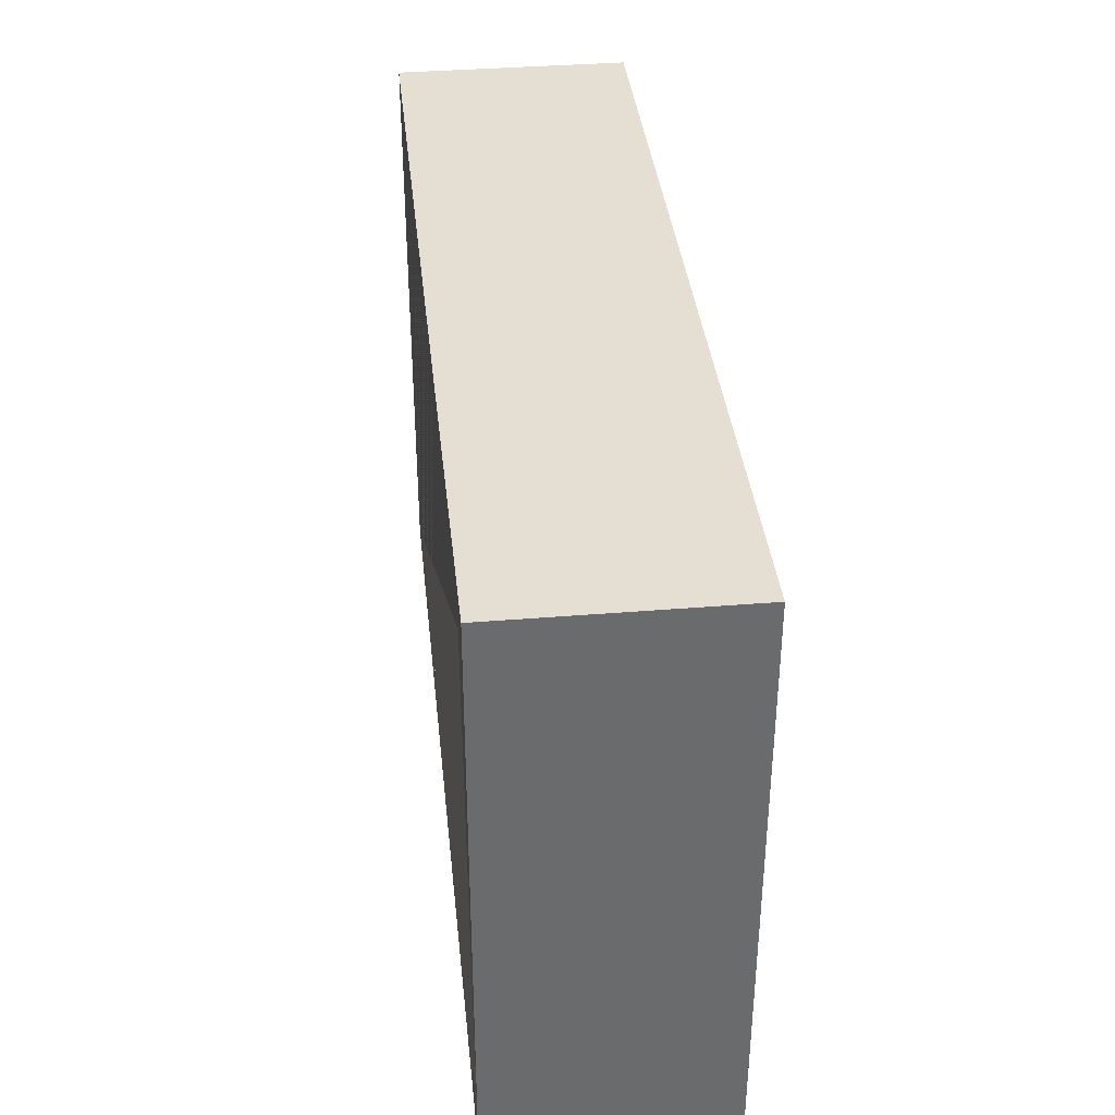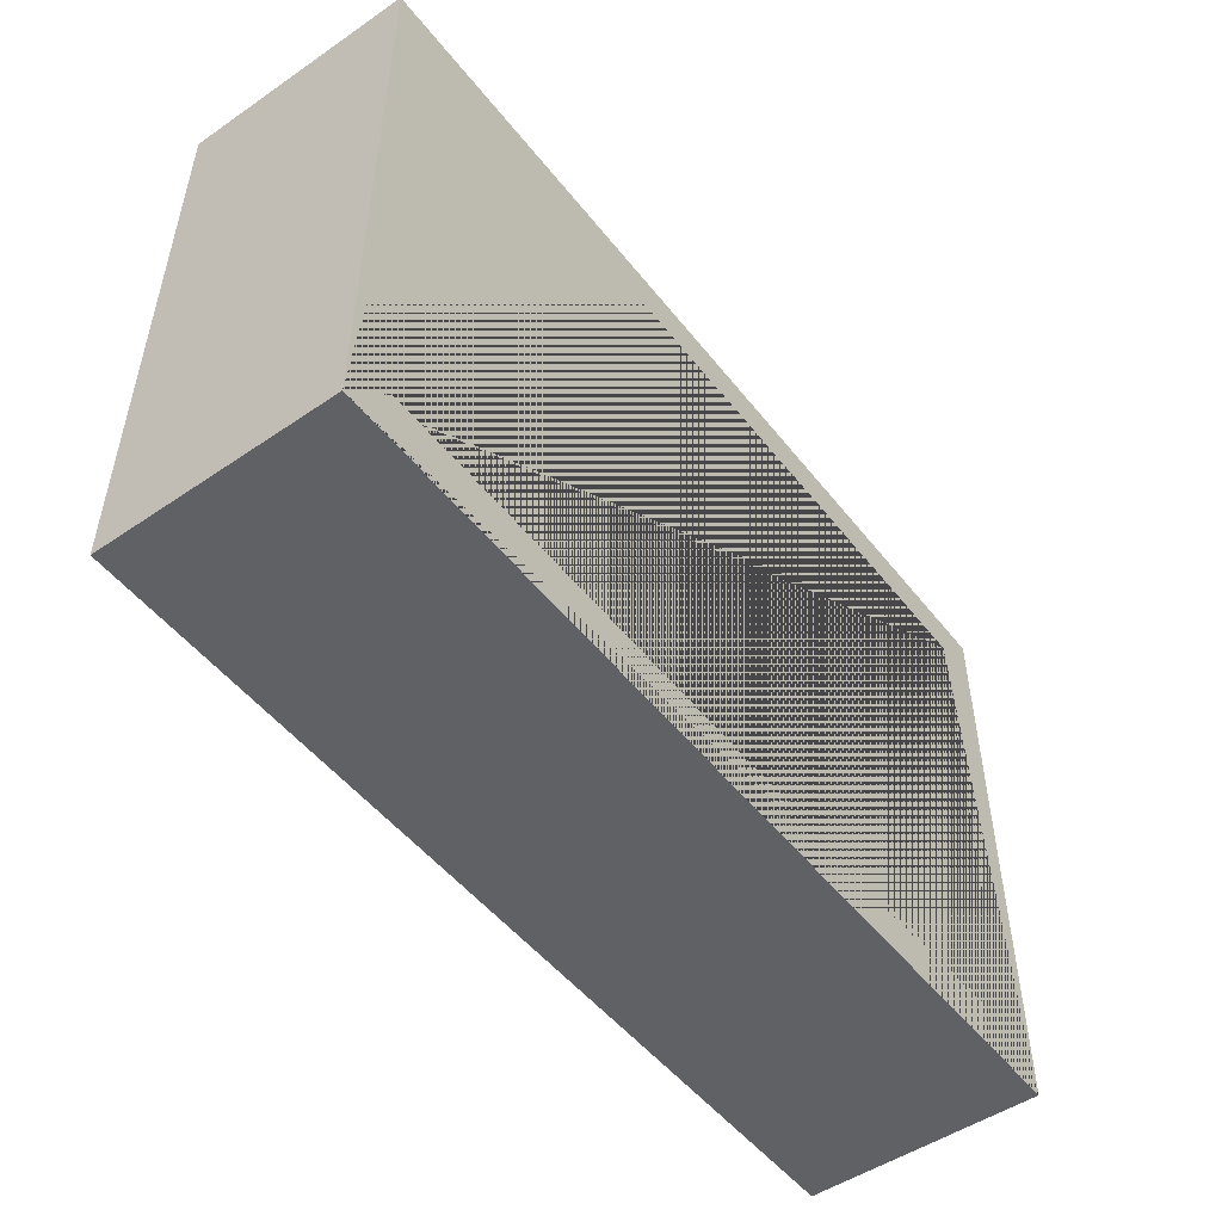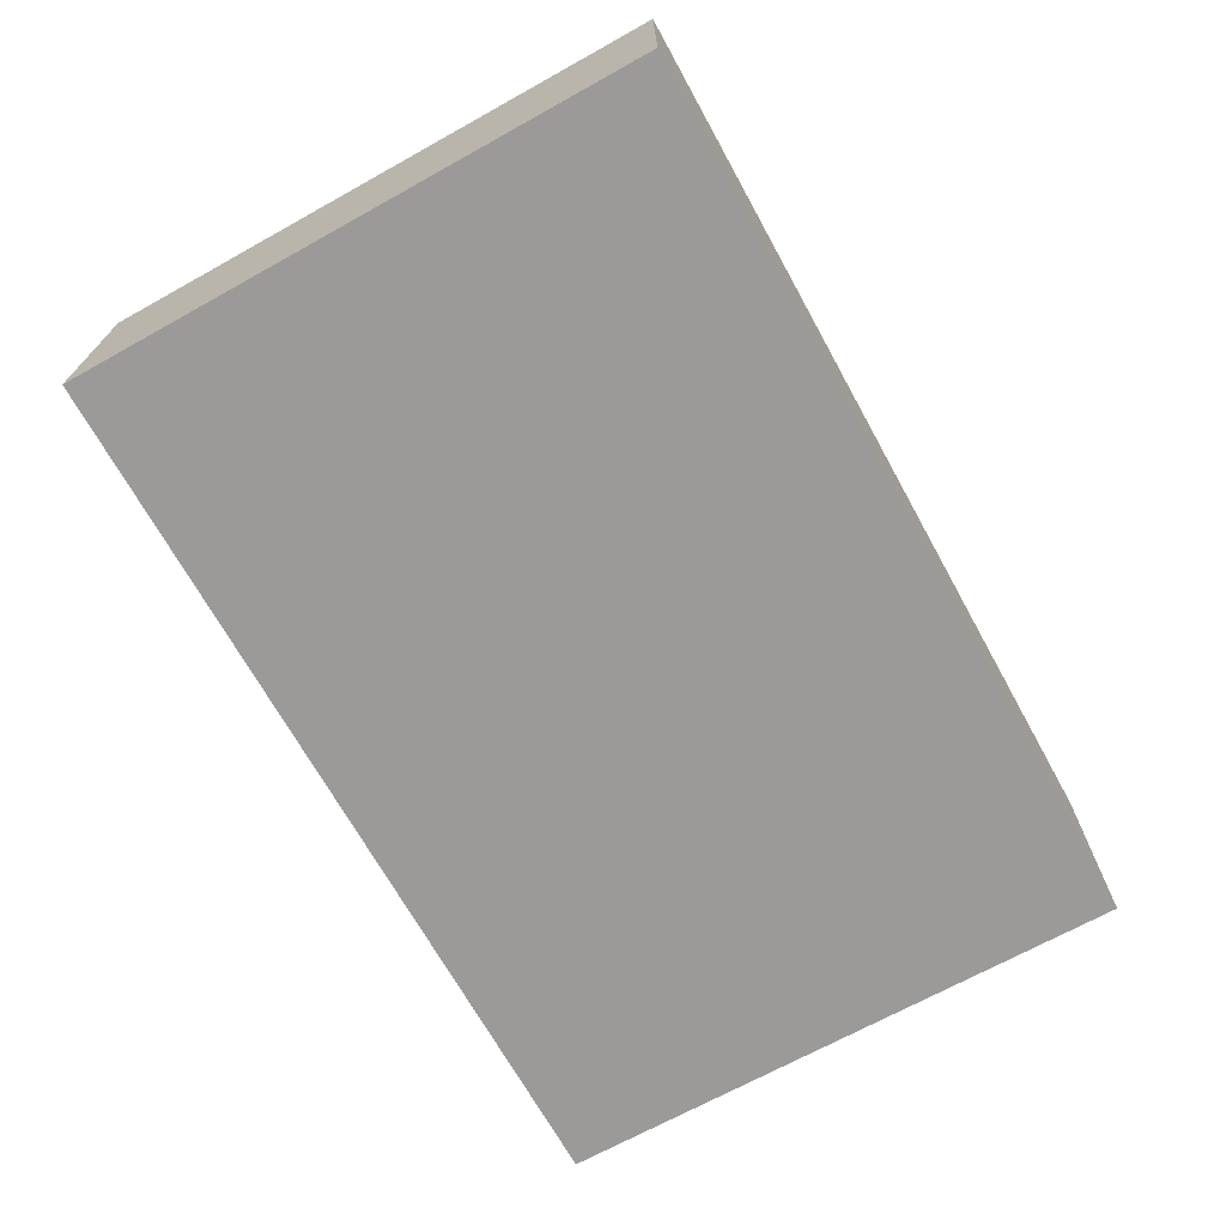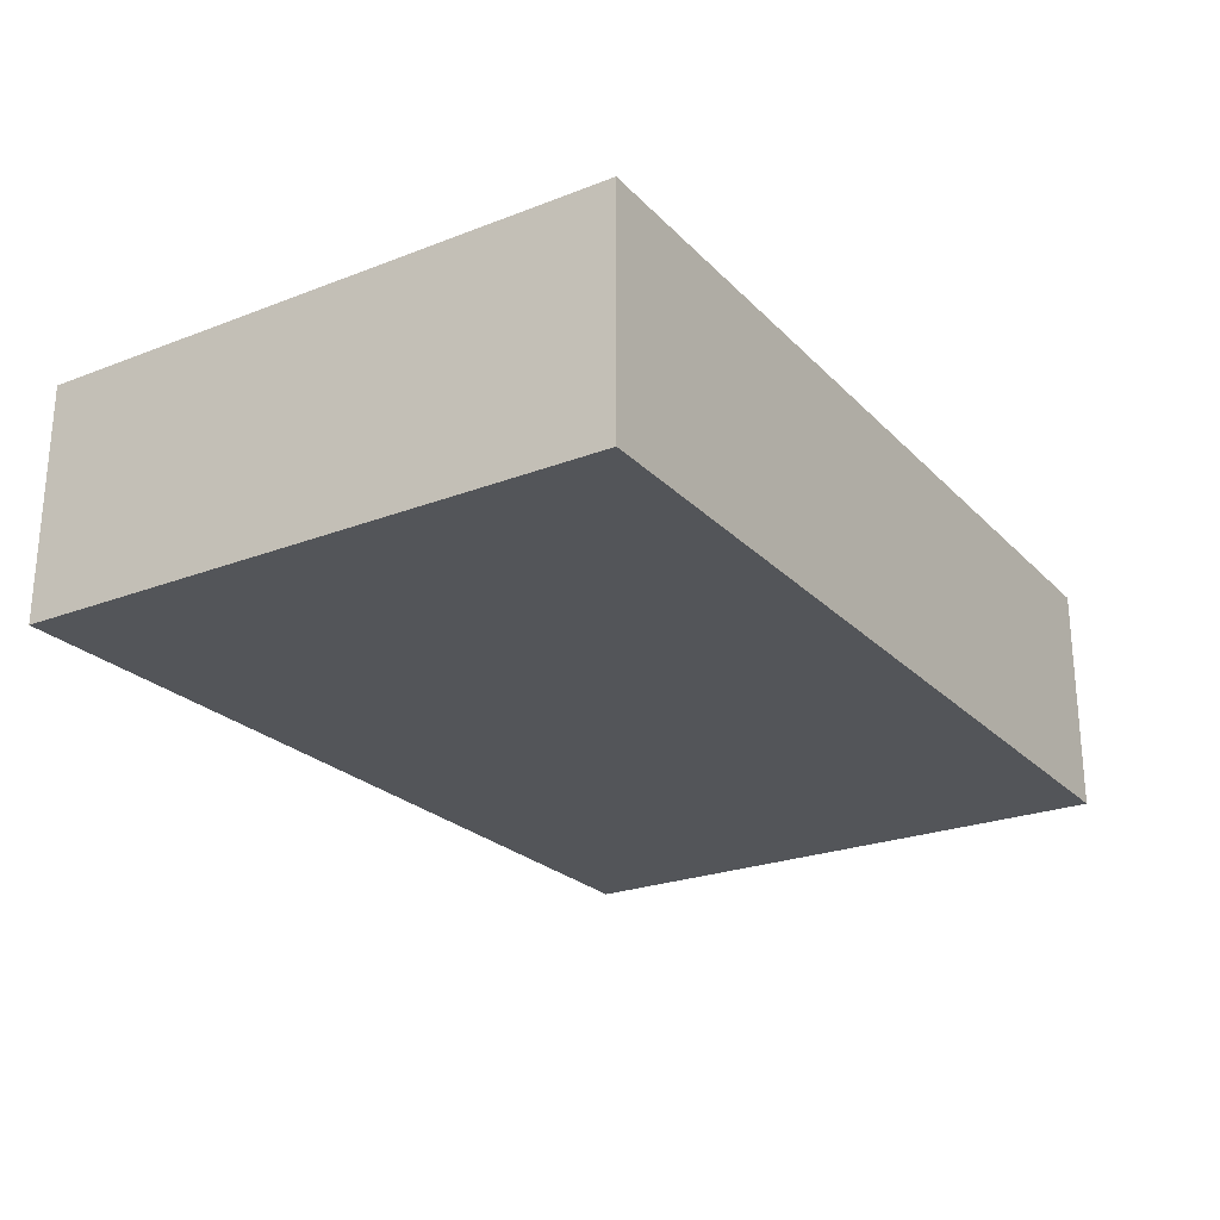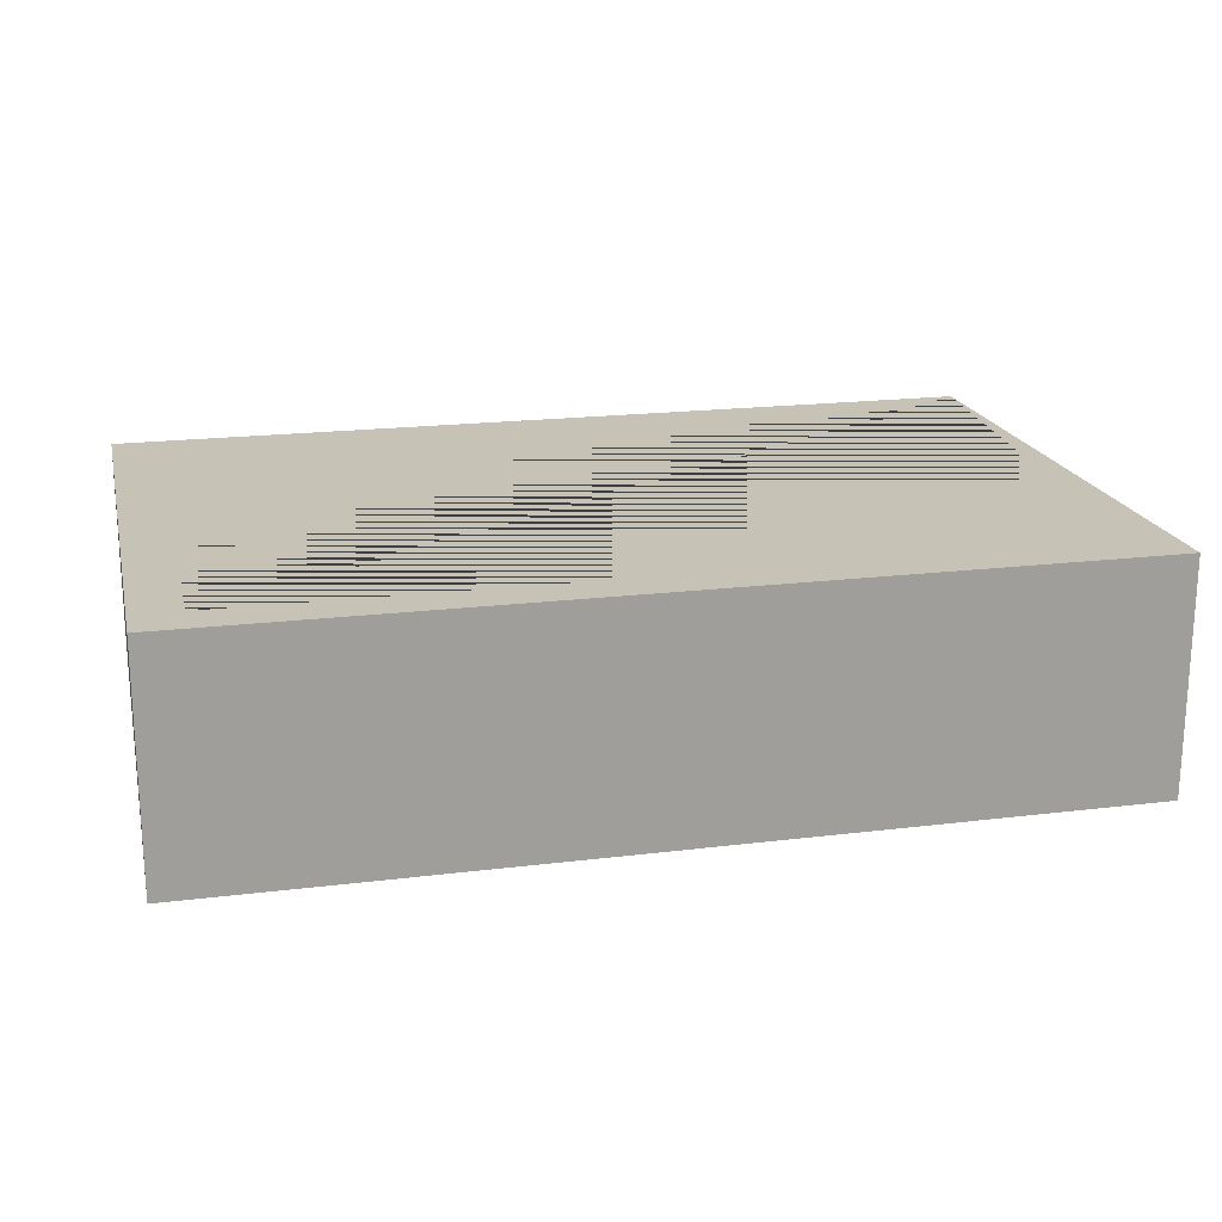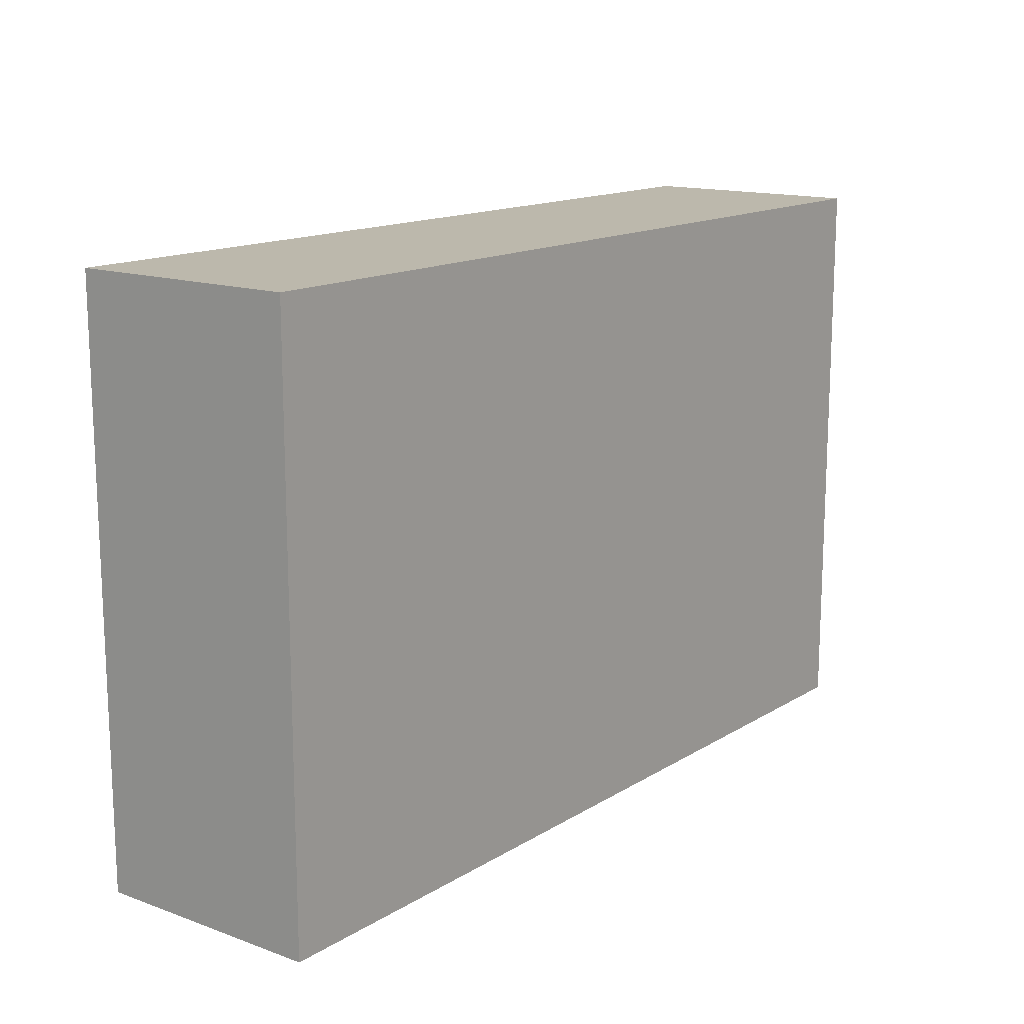
<metadata>
{"format":"obj","ext":"obj","renderer":"f3d","projection":"perspective","resolution":1024,"background":"white","views":[{"elev":37.2,"azim":-96.0,"up":"+Z"},{"elev":-50.4,"azim":126.8,"up":"+Z"},{"elev":-69.5,"azim":119.0,"up":"+Y"},{"elev":-24.4,"azim":-57.6,"up":"+Y"},{"elev":19.1,"azim":-13.1,"up":"+Y"},{"elev":14.6,"azim":-52.3,"up":"+Z"}]}
</metadata>
<code>
v  4.063 1.042 2.645
v  -4.052 1.042 2.645
v  -4.052 -1.042 2.645
v  4.063 -1.042 2.645
v  4.063 1.042 -2.603
v  4.063 -1.042 -2.603
v  -4.052 -1.042 -2.603
v  -4.052 1.042 -2.603
v  -3.632 -0.3808 -2.17
v  -3.632 1.042 -2.17
v  -3.632 1.042 2.264
v  -3.632 -0.3808 2.264
v  3.646 1.042 2.264
v  3.646 -0.3808 2.264
v  3.646 1.042 -2.17
v  3.646 -0.3808 -2.17
g Box002
f 1 2 3 4
f 5 6 7 8
f 6 4 3 7
f 5 1 4 6
f 7 3 2 8
f 9 10 11 12
f 12 11 13 14
f 14 13 15 16
f 16 15 10 9
f 12 14 16 9
f 5 8 11 10 15 13 11 8 2 1

</code>
